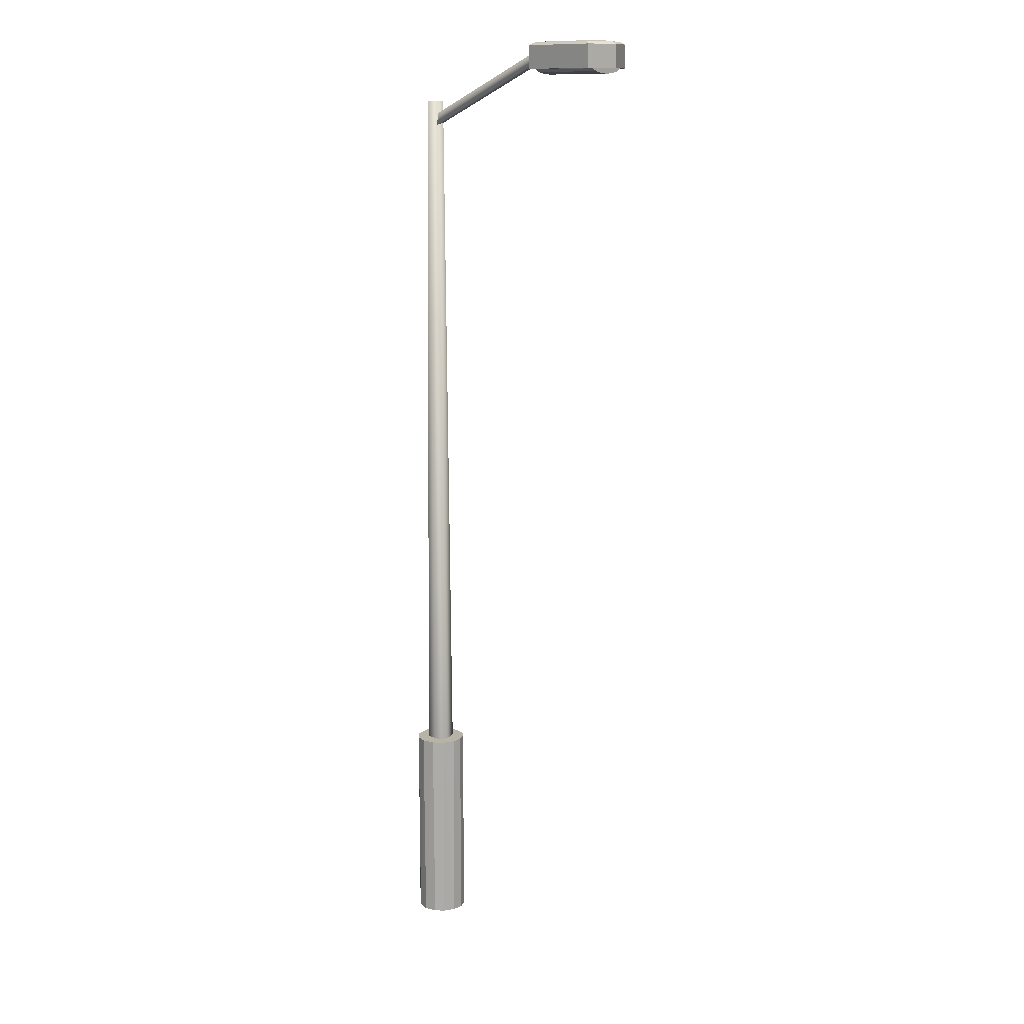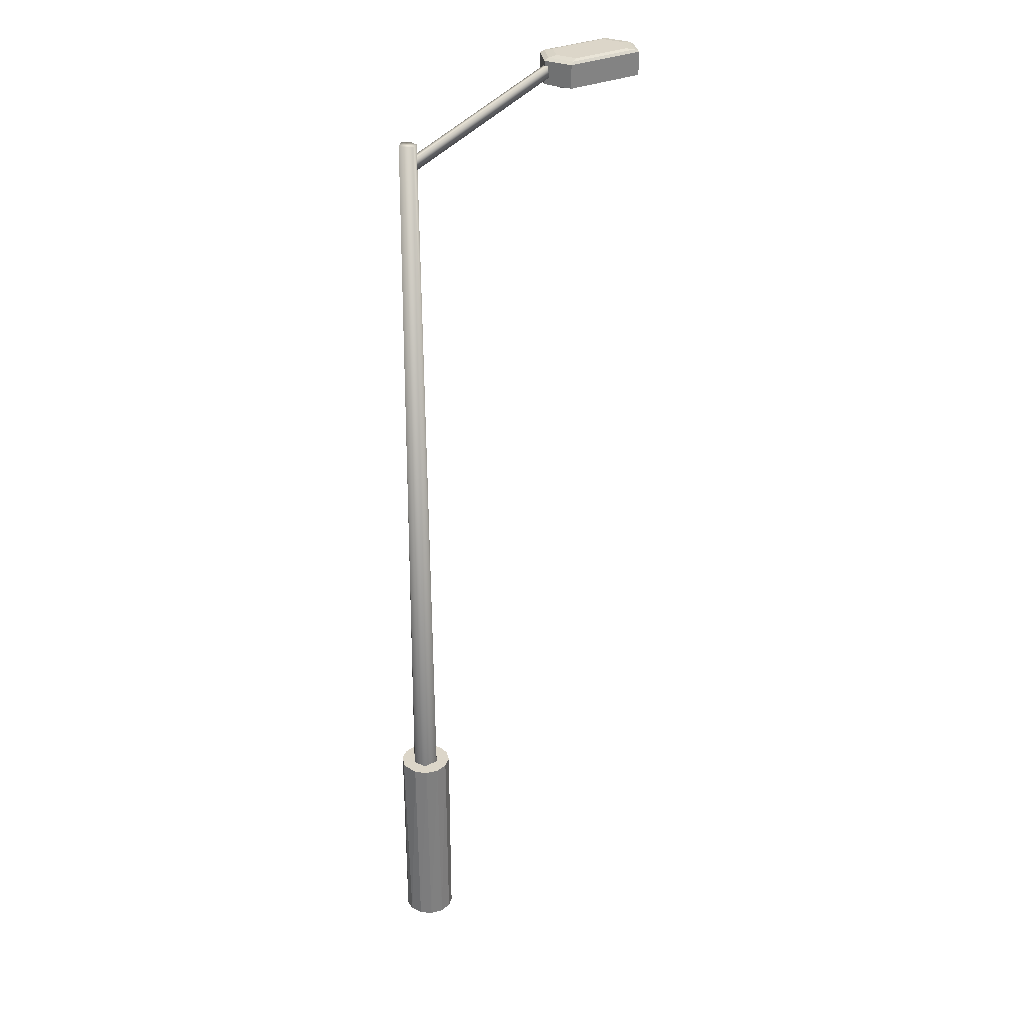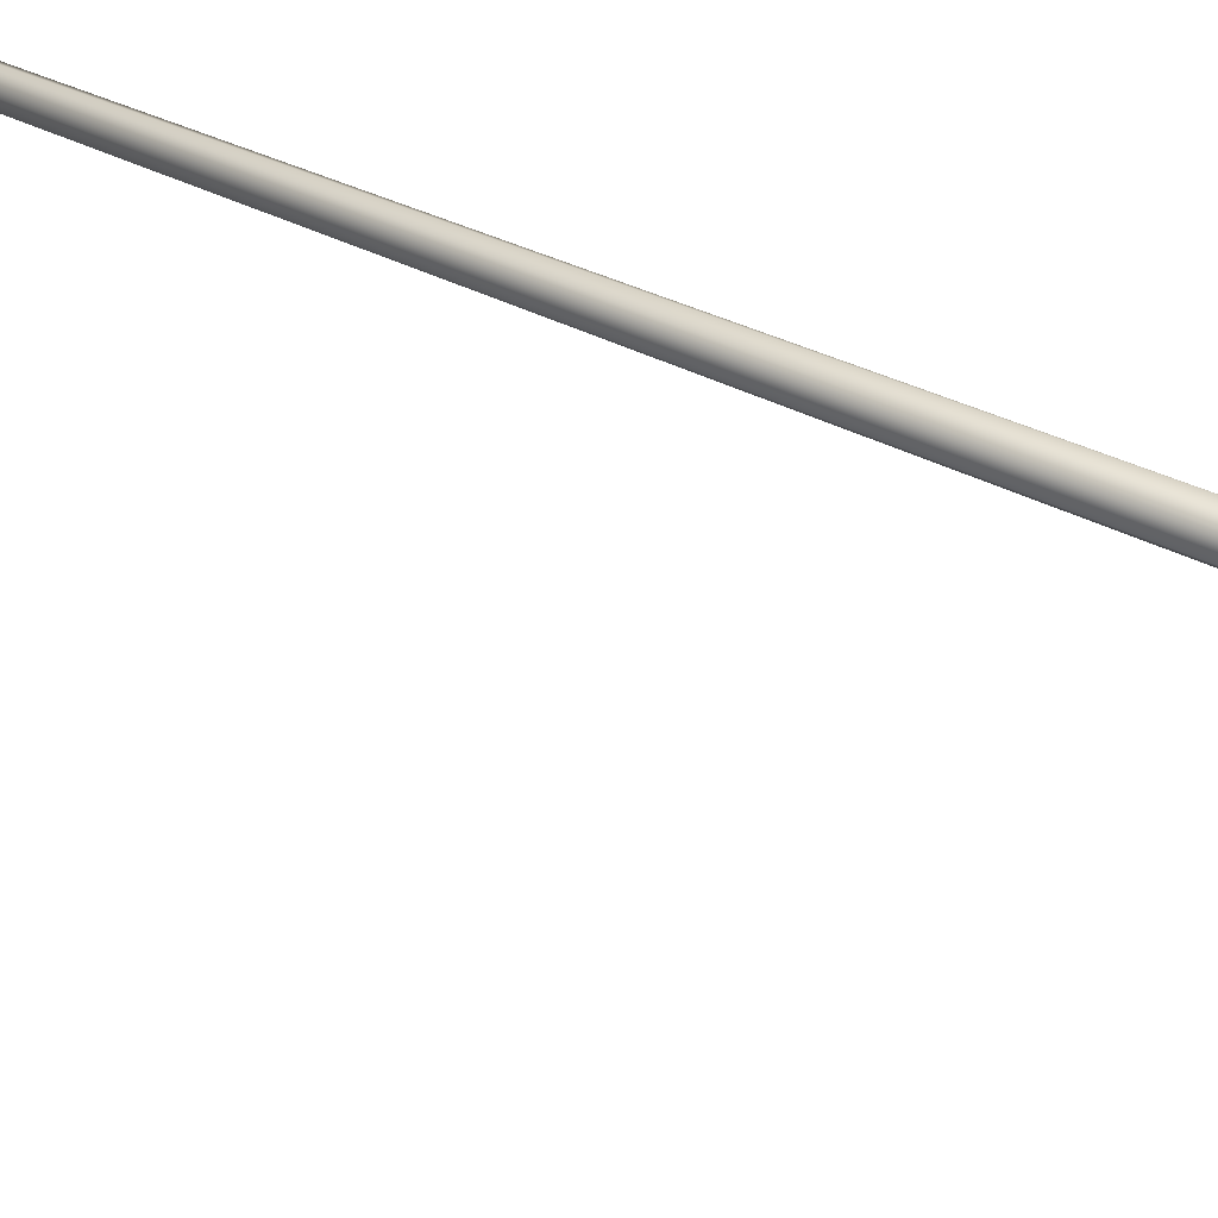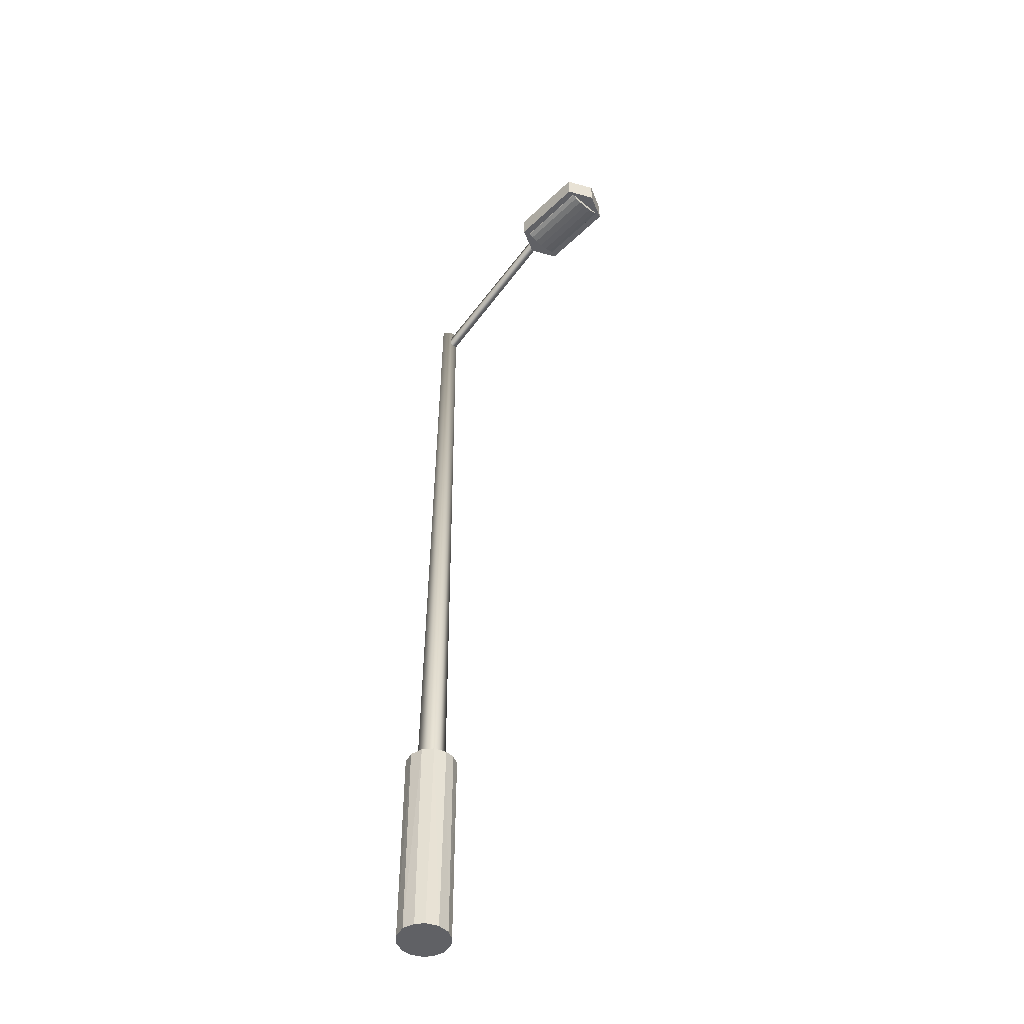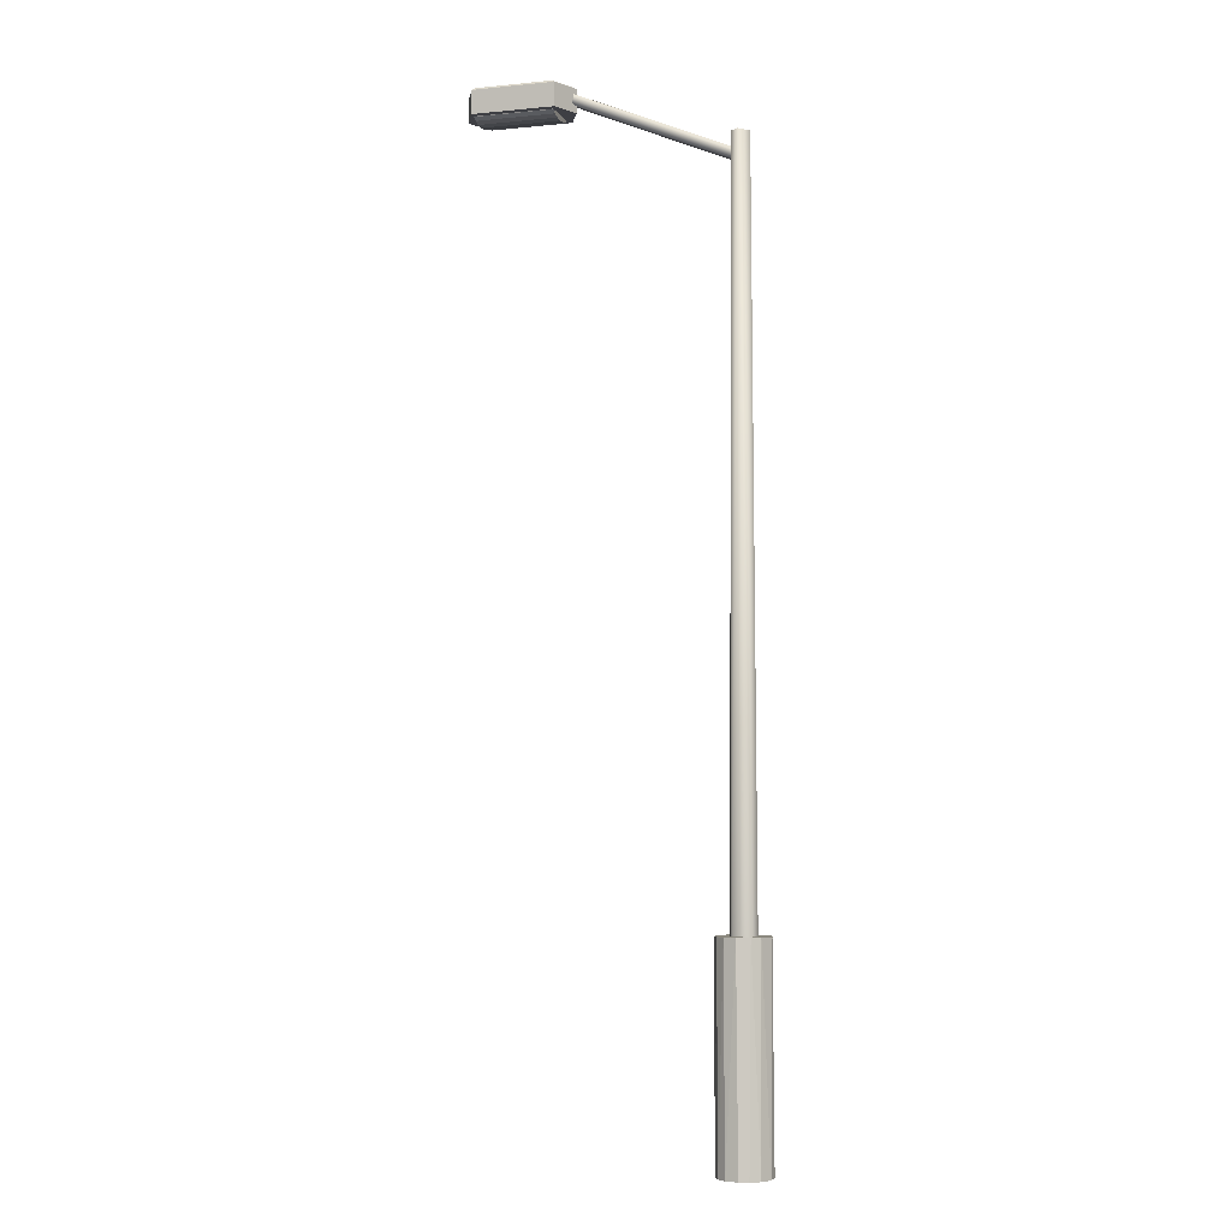
<metadata>
{"format":"obj","ext":"obj","renderer":"f3d","projection":"perspective","resolution":1024,"background":"white","views":[{"elev":12.6,"azim":-134.7,"up":"+Y"},{"elev":30.2,"azim":146.1,"up":"+Y"},{"elev":55.5,"azim":-65.3,"up":"+Z"},{"elev":-48.3,"azim":-133.2,"up":"+Y"},{"elev":-4.5,"azim":17.3,"up":"+Y"}]}
</metadata>
<code>
o Cylinder
v 2e-06 285.7 -3.199
v 2.431 64.08 -3.58
v 4.05 63.95 0.3933
v 2.465 63.97 3.332
v 2.867 285.7 -0
v -0 285.7 3.199
v -2.431 64.09 3.58
v -2.171 285.6 1.618
v -4.05 63.95 -0.3933
v -2.465 63.97 -3.332
v -2.377 285.6 -1.29
f 2 5 3
f 5 4 3
f 6 7 4
f 7 8 9
f 11 10 9
f 5 1 11
f 1 2 10
f 2 1 5
f 5 6 4
f 7 6 8
f 9 8 11
f 11 1 10
f 11 8 5
f 8 6 5
o Cylinder.001
v -0.2014 0 -8.095
v 0.2014 64 -8.095
v 3.663 0 -7.151
v 3.911 64 -7.018
v 6.619 0 -4.665
v 6.842 64 -4.33
v 7.981 0 -0.9276
v 8.12 64 1.031
v 7.728 0 2.197
v 5.866 0 5.581
v 6.12 64 5.205
v 3.061 0 7.391
v 3.663 64 7.151
v 0.2014 0 8.095
v -0.2014 64 8.095
v -3.663 0 7.151
v -3.911 64 7.018
v -6.12 0 5.205
v -6.299 64 4.987
v -7.647 0 2.467
v -7.728 64 2.197
v -7.978 0 -1.382
v -7.981 64 -0.9276
v -6.619 64 -4.665
v -6.299 0 -4.987
v -3.911 0 -7.018
v -3.663 64 -7.151
f 19 20 18
f 24 23 21
f 35 36 33
f 16 15 17
f 18 17 19
f 20 22 21
f 23 26 25
f 22 24 21
f 27 26 28
f 29 28 30
f 31 30 32
f 31 34 33
f 36 38 37
f 34 35 33
f 15 32 22
f 14 13 15
f 12 38 13
f 37 14 23
f 16 14 15
f 18 16 17
f 20 19 22
f 23 24 26
f 27 25 26
f 29 27 28
f 31 29 30
f 31 32 34
f 36 35 38
f 30 28 24
f 28 26 24
f 24 22 32
f 22 19 17
f 17 15 22
f 15 13 38
f 32 38 34
f 38 35 34
f 15 38 32
f 32 30 24
f 14 12 13
f 12 37 38
f 23 25 27
f 27 29 23
f 29 31 23
f 31 33 36
f 36 37 23
f 37 12 14
f 14 16 18
f 23 18 20
f 14 18 23
f 20 21 23
f 31 36 23
o Cylinder.002
v -52.51 299.1 -1.419
v 0.2547 280.5 -1.094
v -51.22 302.2 -0.9171
v 0.187 280.3 1.169
v -51.4 301.8 1.297
v -0.821 277.9 1.564
v -52.43 299.3 1.446
v -1.049 277.4 -1.252
f 39 40 46
f 41 42 40
f 43 44 42
f 45 46 44
f 39 41 40
f 41 43 42
f 43 45 44
f 45 39 46
o Cube
v -76.73 295.2 8.197
v -79.25 303 0
v -76.73 295.2 -8.197
v -76.43 303.3 0
v -51.83 295.2 8.197
v -47.87 295.2 0
v -51.83 295.2 -8.197
v -80.69 295.2 0
v -73.5 303.3 6.07
v -76.73 302.3 8.197
v -75.64 303 7.481
v -73.5 303.3 -6.07
v -76.73 302.3 -8.197
v -75.64 303 -7.481
v -55.06 303.3 6.07
v -51.83 302.3 8.197
v -52.92 303 7.481
v -55.06 303.3 -6.07
v -51.83 302.3 -8.197
v -52.92 303 -7.481
v -80.69 302.3 0
v -52.13 303.3 0
v -49.31 303 0
v -47.87 302.3 0
f 68 55 61
f 70 51 52
f 66 70 65
f 67 49 54
f 54 51 47
f 59 53 49
f 58 48 50
f 60 67 48
f 64 60 58
f 66 59 60
f 61 69 68
f 63 70 69
f 55 63 61
f 57 62 63
f 62 47 51
f 64 69 66
f 57 67 56
f 55 48 57
f 53 54 49
f 56 54 47
f 65 52 53
f 58 68 64
f 68 50 55
f 70 62 51
f 66 69 70
f 67 59 49
f 54 52 51
f 59 65 53
f 58 60 48
f 60 59 67
f 64 66 60
f 66 65 59
f 61 63 69
f 63 62 70
f 55 57 63
f 57 56 62
f 62 56 47
f 64 68 69
f 57 48 67
f 55 50 48
f 53 52 54
f 56 67 54
f 65 70 52
f 58 50 68
o Cylinder.003
v -76.82 296 -6.472
v -52.8 296 -6.472
v -76.82 295.1 -5.98
v -52.8 295.1 -5.98
v -76.82 294.3 -4.577
v -52.8 294.3 -4.577
v -76.82 293.8 -2.477
v -52.8 293.8 -2.477
v -76.82 293.6 0
v -52.8 293.6 0
v -76.82 293.8 2.477
v -52.8 293.8 2.477
v -76.82 294.3 4.577
v -52.8 294.3 4.577
v -76.82 295.1 5.98
v -52.8 295.1 5.98
v -76.82 296 6.472
v -52.8 296 6.472
v -52.8 297 5.98
v -52.8 297.8 4.577
v -76.82 298.3 2.477
v -52.8 297.8 -4.577
v -76.82 297 -5.98
v -52.8 297 -5.98
f 72 73 71
f 74 75 73
f 76 77 75
f 78 79 77
f 80 81 79
f 82 83 81
f 84 85 83
f 86 87 85
f 76 92 90
f 85 91 93
f 72 74 73
f 74 76 75
f 76 78 77
f 78 80 79
f 80 82 81
f 82 84 83
f 84 86 85
f 86 88 87
f 76 74 72
f 72 94 92
f 90 89 88
f 88 86 84
f 84 82 80
f 80 78 76
f 76 72 92
f 90 88 76
f 88 84 76
f 84 80 76
f 93 71 73
f 73 75 93
f 75 77 93
f 77 79 85
f 79 81 85
f 81 83 85
f 85 87 91
f 93 77 85

</code>
